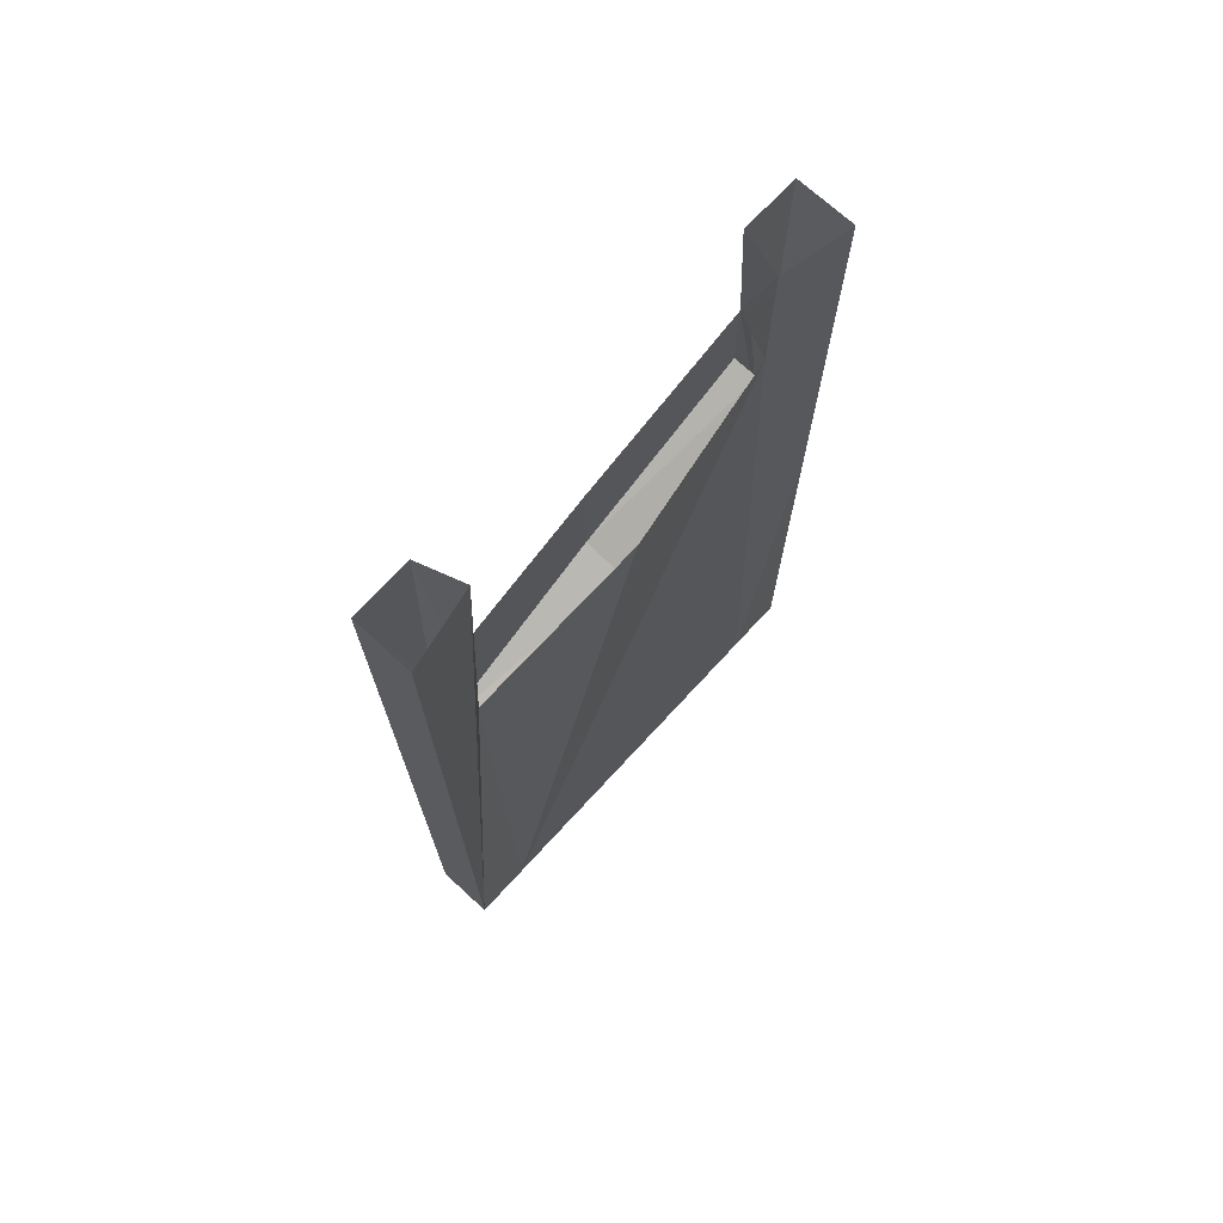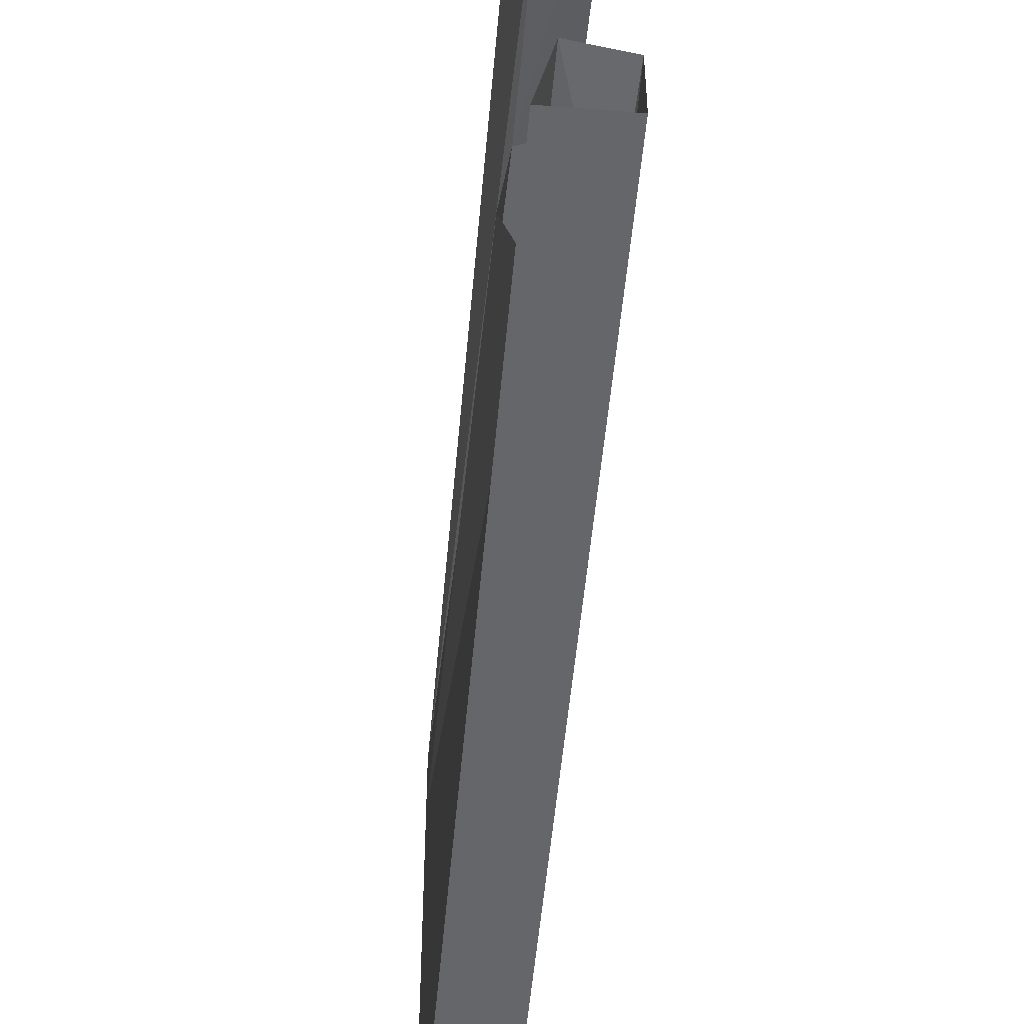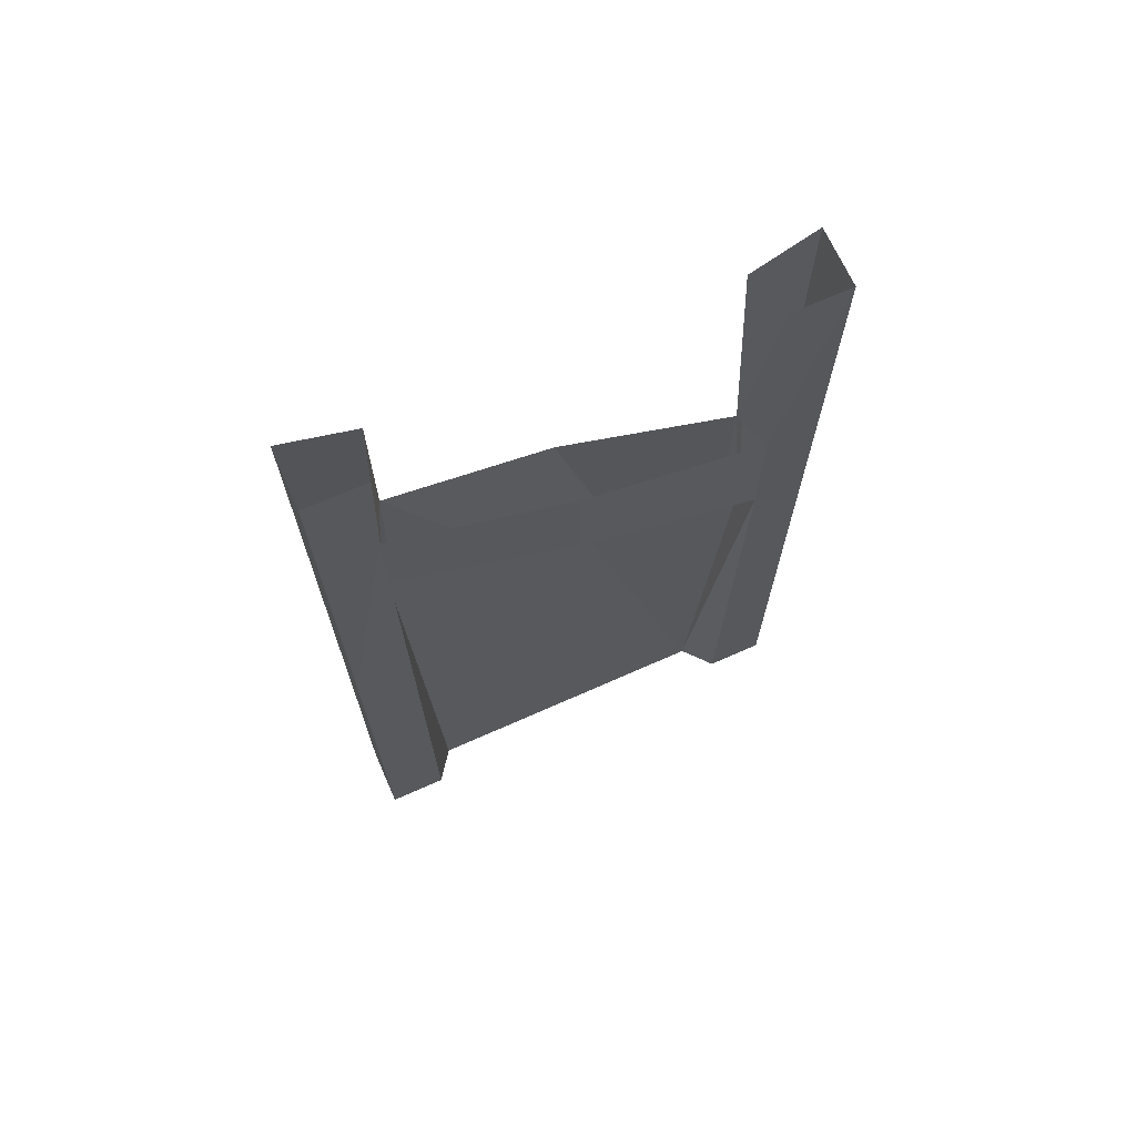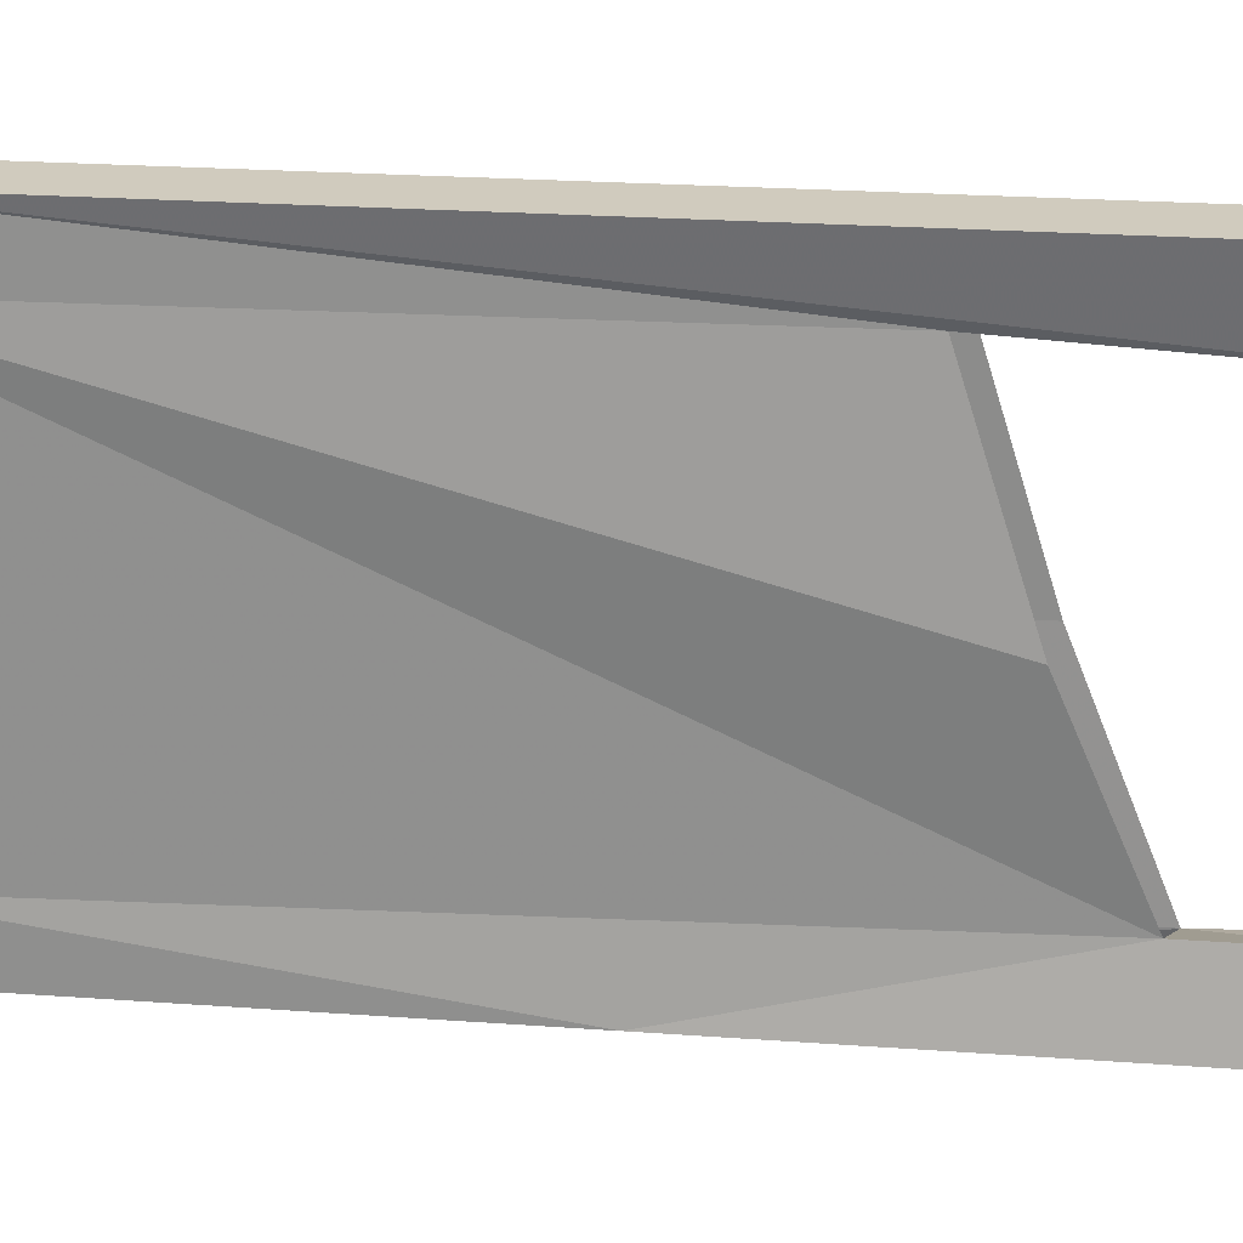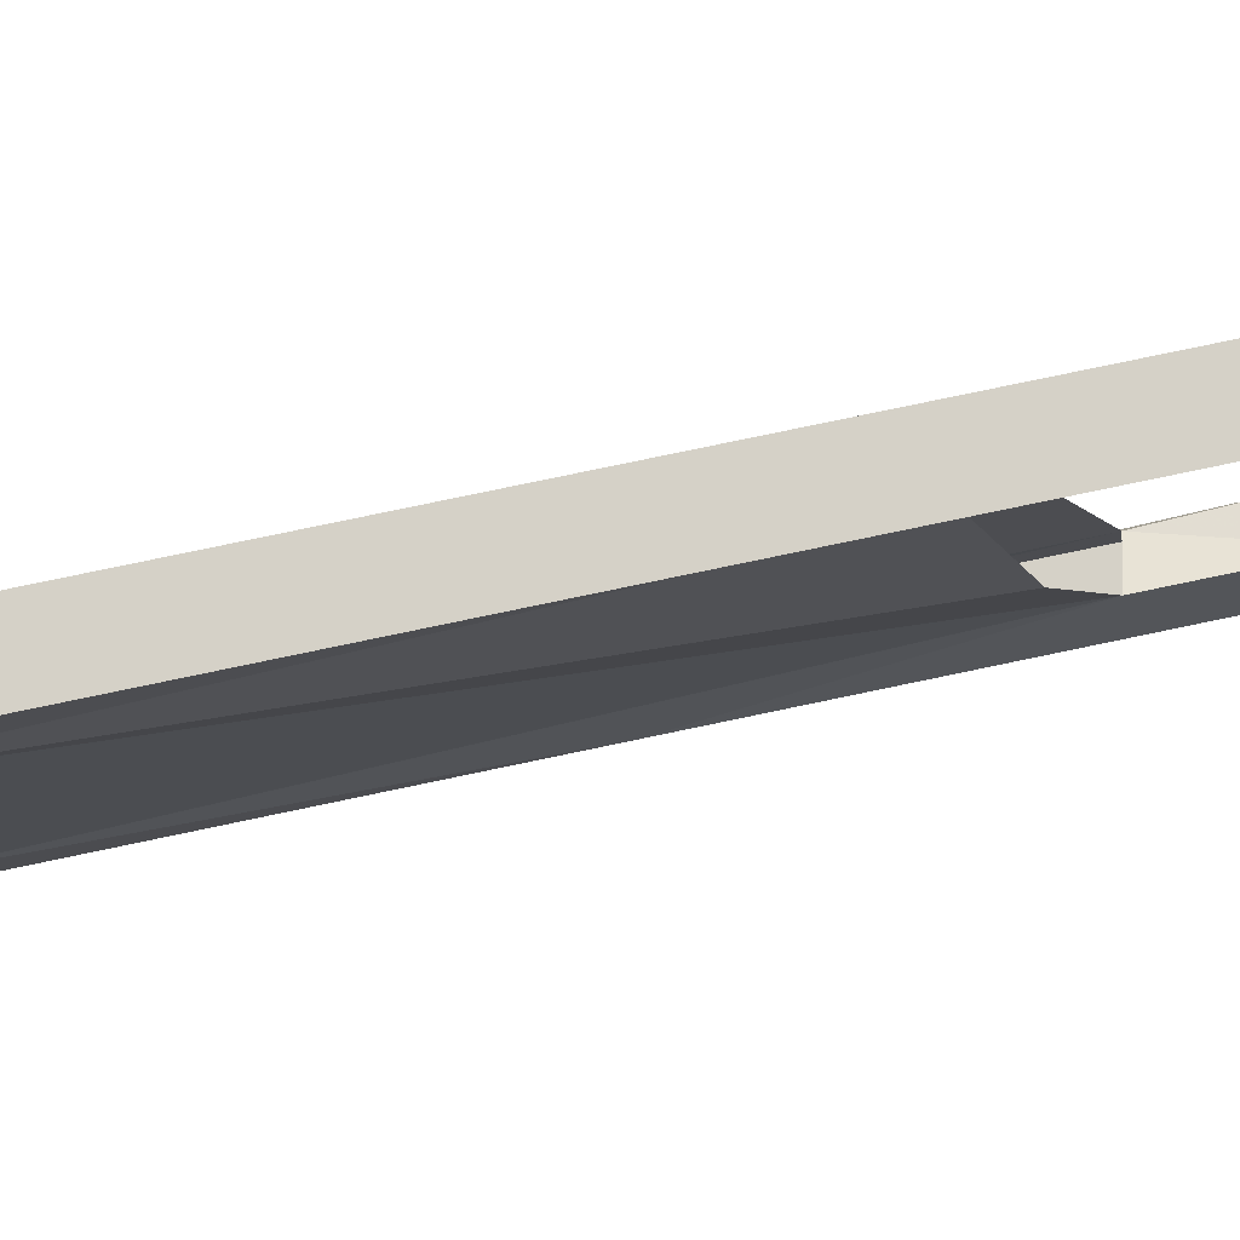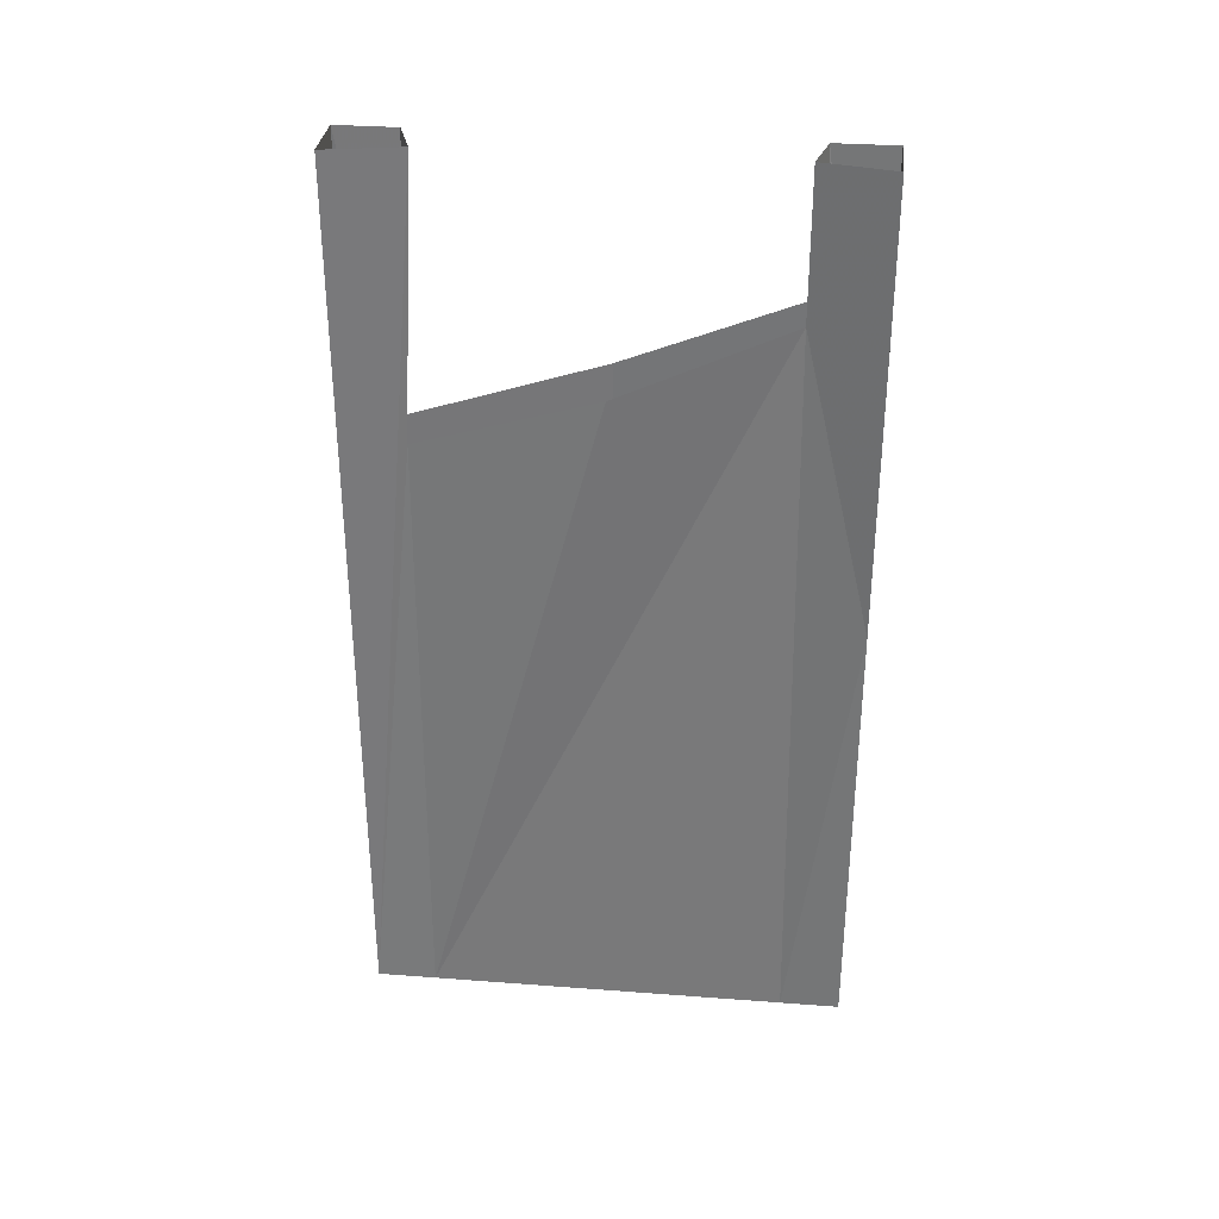
<metadata>
{"format":"obj","ext":"obj","renderer":"f3d","projection":"perspective","resolution":1024,"background":"white","views":[{"elev":71.4,"azim":42.6,"up":"+Y"},{"elev":-51.9,"azim":175.0,"up":"+Z"},{"elev":69.1,"azim":-114.0,"up":"+Y"},{"elev":23.6,"azim":97.0,"up":"+Z"},{"elev":79.1,"azim":78.2,"up":"+Z"},{"elev":32.5,"azim":96.0,"up":"+Y"}]}
</metadata>
<code>
v -0.4062 -0.5781 0.375
v -0.4922 -0.5625 0.3984
v -0.5 0 0.375
v -0.4062 0 0.3438
v -0.375 -1.875 0.5
v -0.375 -1.875 0.375
v -0.375 -0.4531 0
v -0.4062 -0.3047 -0.3516
v -0.375 -1.875 -0.375
v -0.375 -0.9297 -0.5
v -0.4062 0 -0.3516
v -0.4922 -0.2812 -0.3828
v -0.5 0 -0.375
v -0.5 -0.9297 -0.5
v -0.4922 -0.4688 -0.3828
v -0.5 -0.4375 0
v -0.5 -0.6641 0
v -0.4922 -0.8359 0.3984
v -0.5 -0.9297 0.5
v -0.5 0 0.5
v -0.5 0 -0.5
v -0.375 -1.875 -0.5
v -0.5 -1.875 -0.5
v -0.5 -1.875 -0.375
v -0.4375 -0.4688 -0.3828
v -0.4141 -0.6797 0
v -0.4375 -0.8359 0.3984
v -0.4375 -1.875 0.3203
v -0.5 -1.875 0.375
v -0.5 -1.875 0.5
v -0.375 -0.9297 0.5
v -0.375 0 0.5
v -0.4375 -1.875 -0.3281
v -0.375 0 -0.5
f 1 2 3
f 1 3 4
f 8 11 12
f 12 11 13
f 15 24 25
f 18 27 28
f 18 28 29
f 24 33 25
f 1 4 5
f 1 5 6
f 8 9 10
f 8 10 11
f 12 13 14
f 12 14 15
f 12 15 16
f 16 15 17
f 16 17 2
f 2 17 18
f 2 18 19
f 2 19 20
f 2 20 3
f 14 13 21
f 14 21 10
f 14 10 22
f 14 22 23
f 14 23 15
f 15 23 24
f 18 29 19
f 19 29 30
f 19 30 31
f 19 31 32
f 19 32 20
f 33 24 23
f 33 23 22
f 33 22 9
f 28 6 5
f 28 5 29
f 29 5 30
f 30 5 31
f 31 5 4
f 31 4 32
f 9 22 10
f 10 34 11
f 34 10 21
f 1 6 7
f 7 6 8
f 8 6 9
f 15 25 17
f 17 25 26
f 17 26 18
f 18 26 27
f 25 33 26
f 26 33 28
f 26 28 27
f 33 9 28
f 28 9 6

</code>
